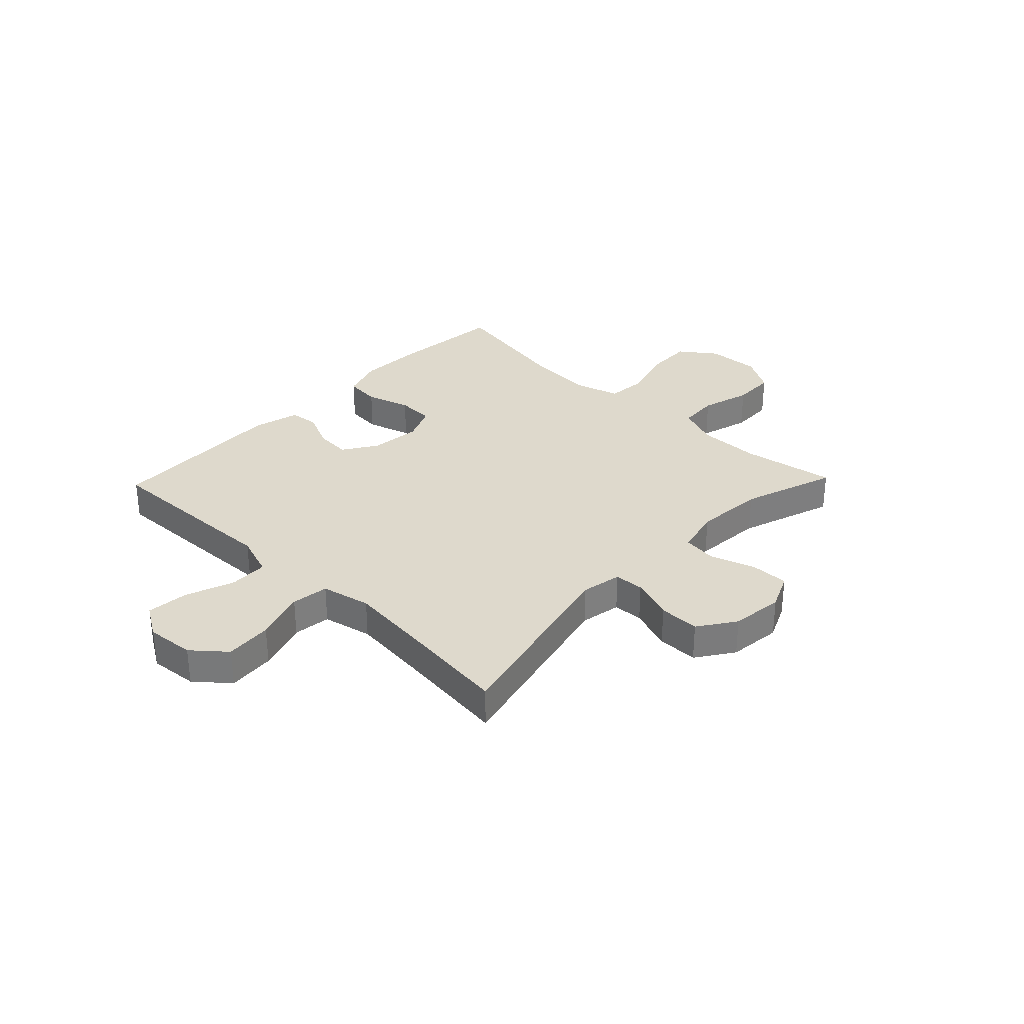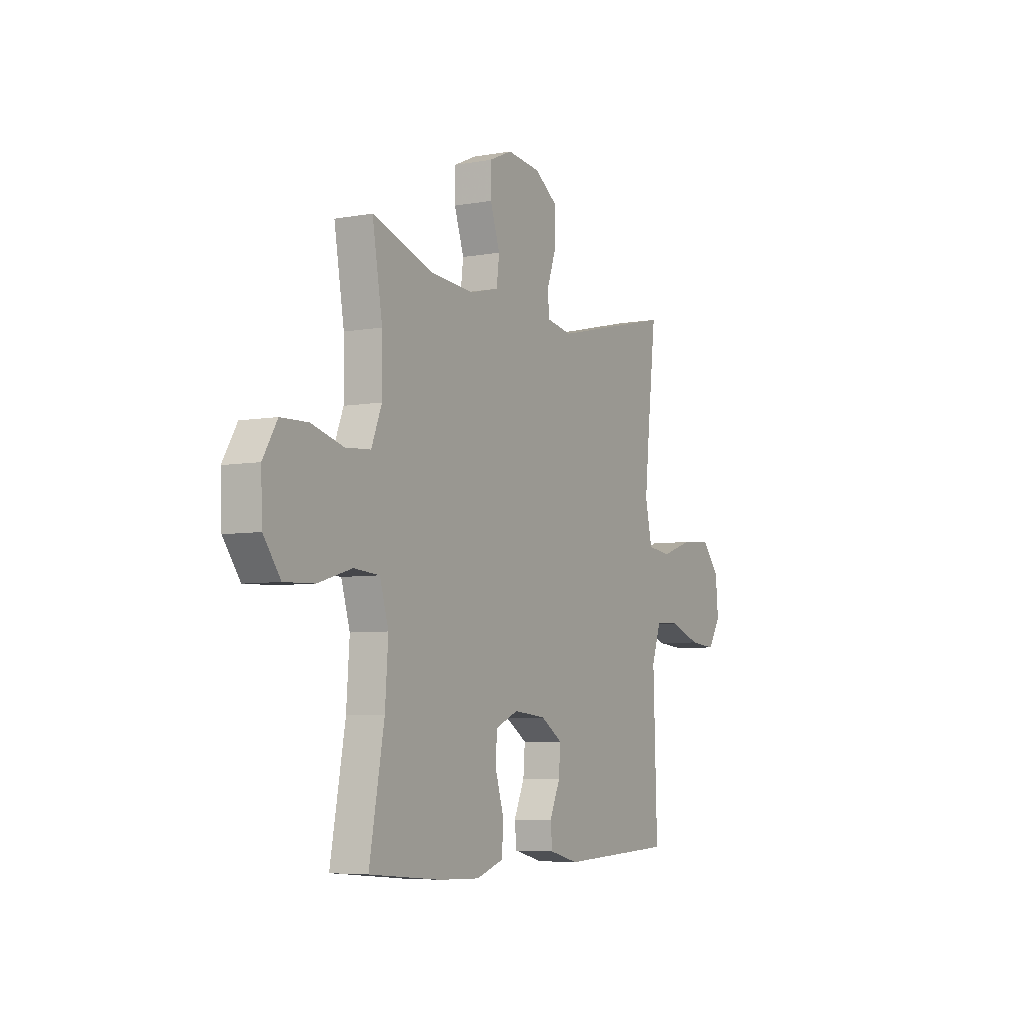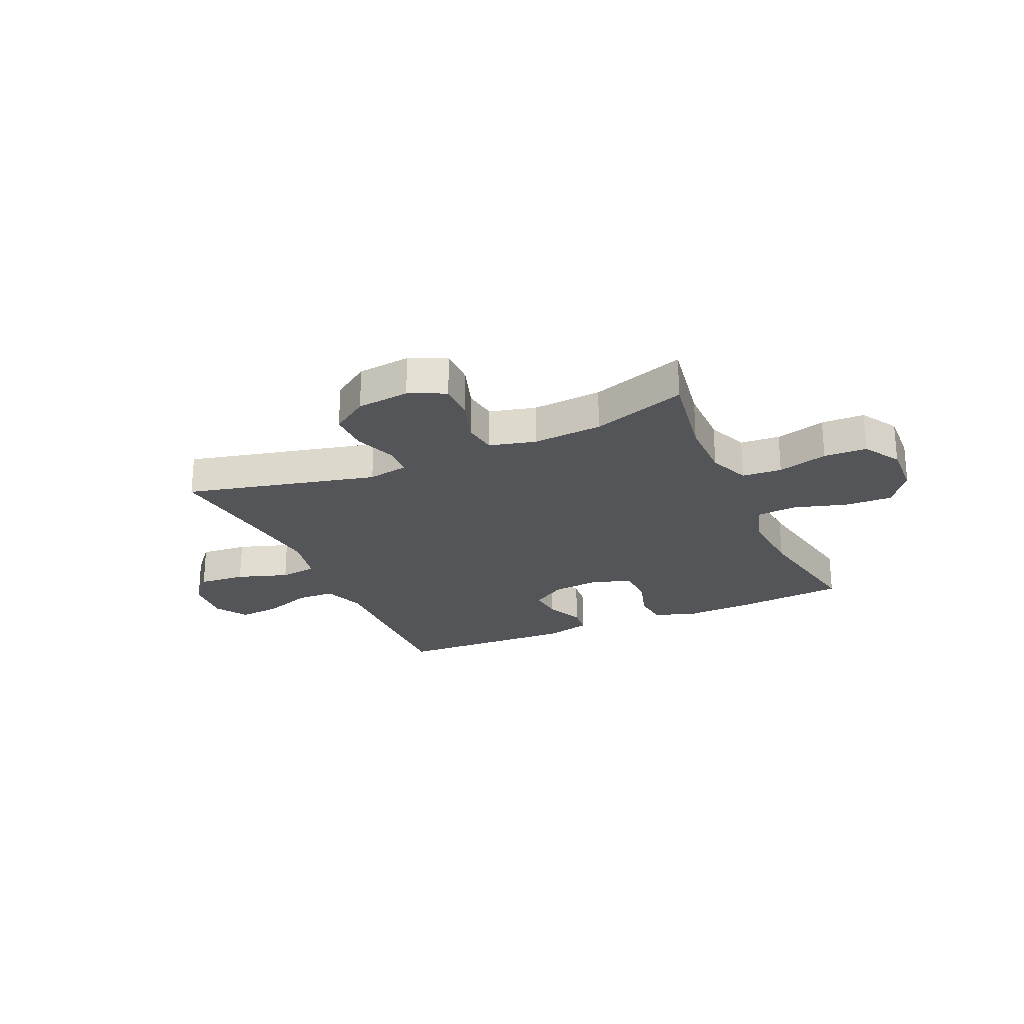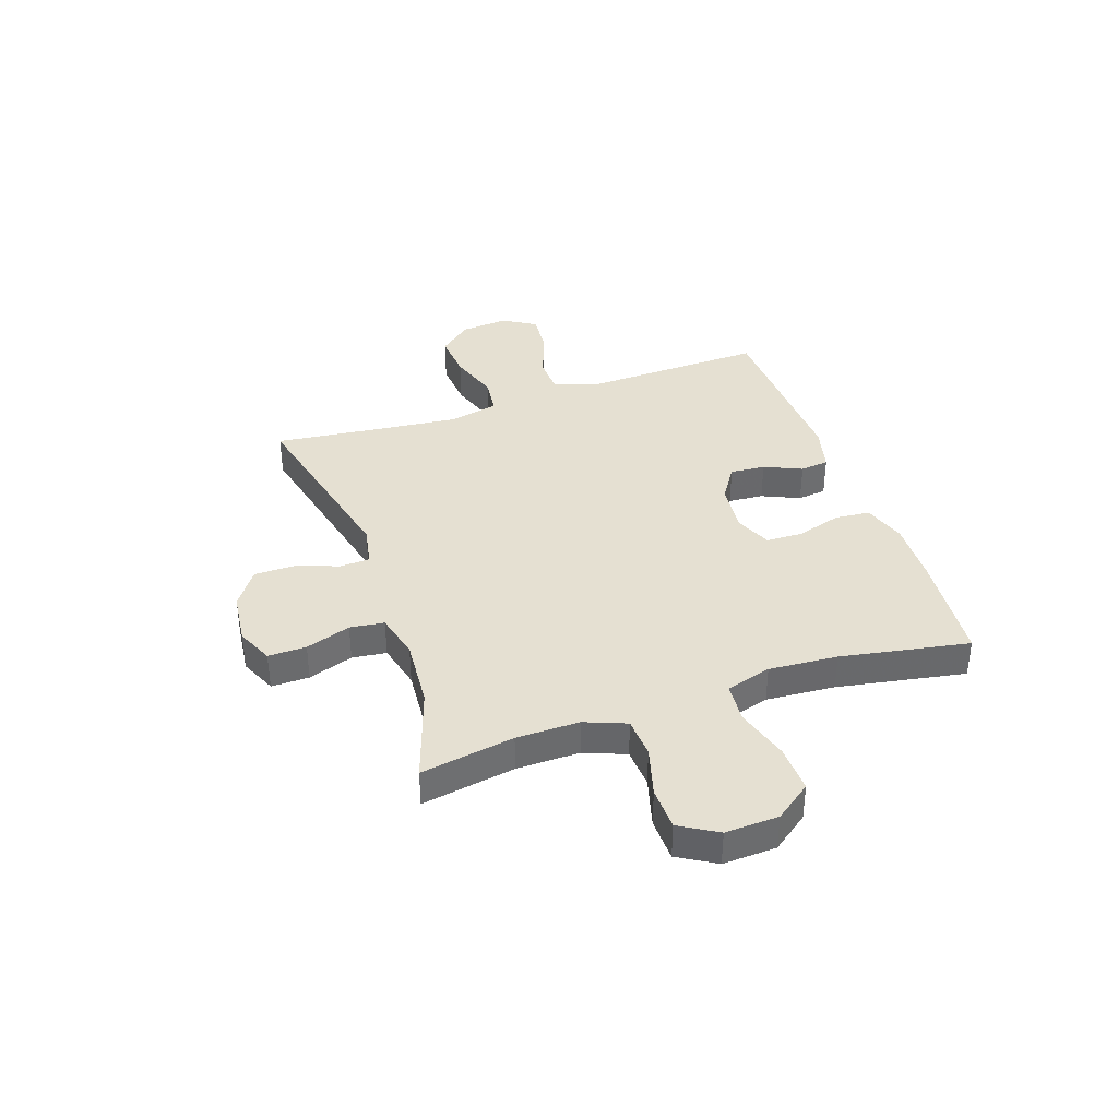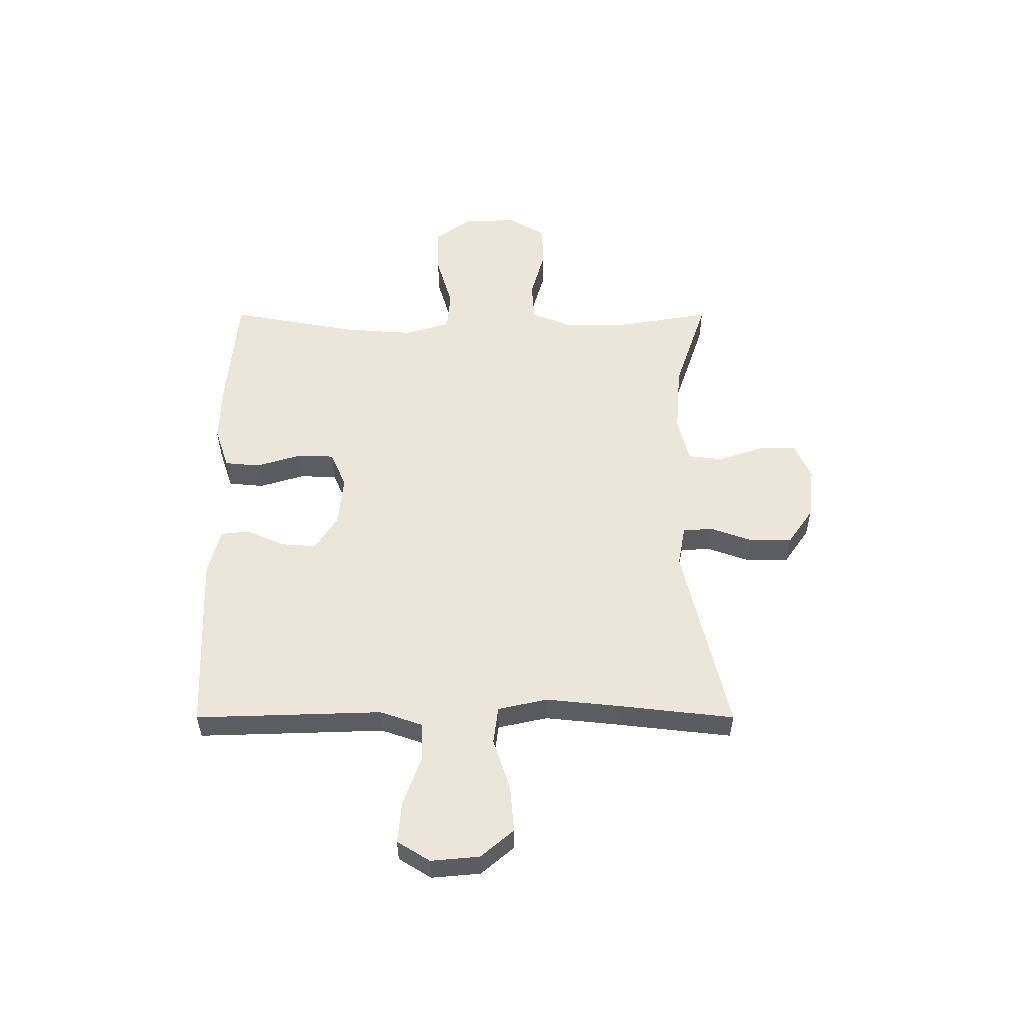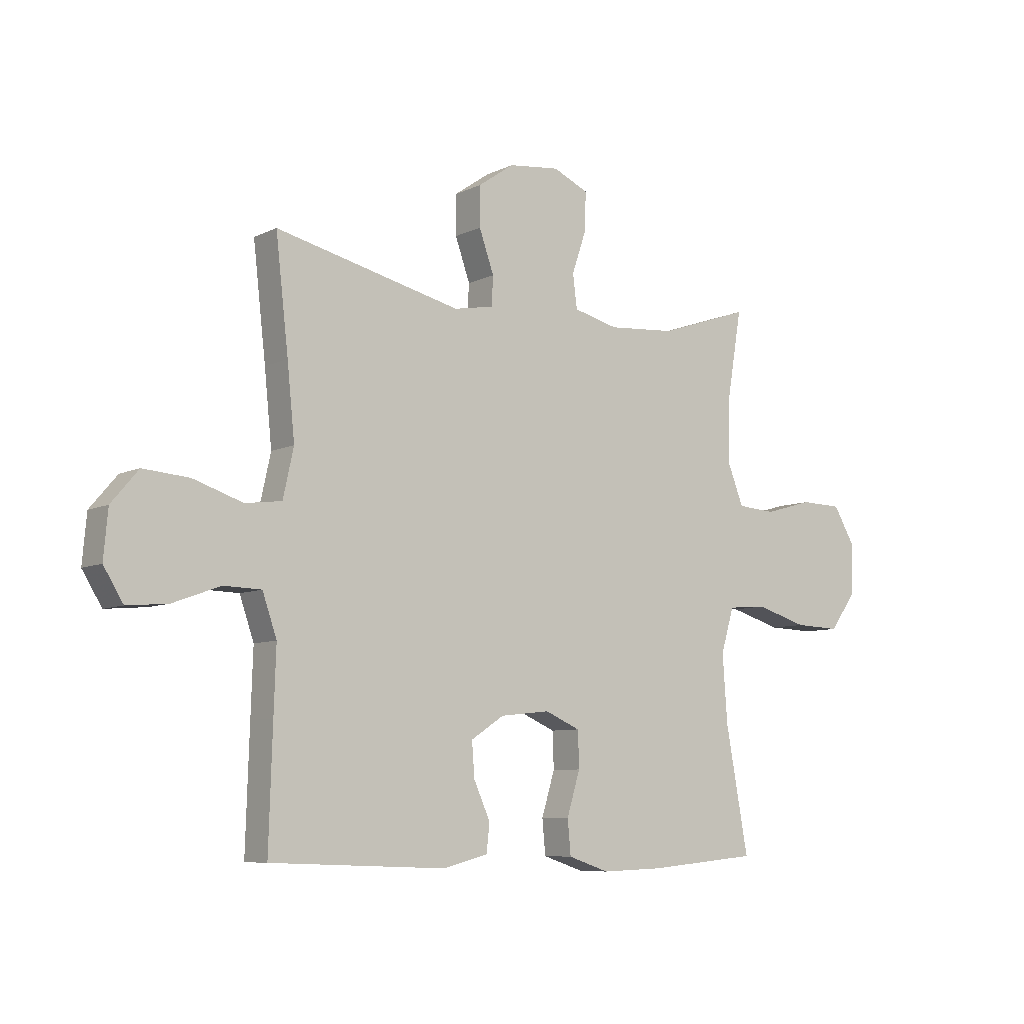
<metadata>
{"format":"obj","ext":"obj","renderer":"f3d","projection":"perspective","resolution":1024,"background":"white","views":[{"elev":31.9,"azim":-46.2,"up":"+Y"},{"elev":-5.8,"azim":119.0,"up":"+Z"},{"elev":-24.0,"azim":24.0,"up":"+Y"},{"elev":37.8,"azim":71.0,"up":"+Y"},{"elev":54.2,"azim":-90.0,"up":"+Y"},{"elev":-7.7,"azim":-37.1,"up":"+Z"}]}
</metadata>
<code>
v -0.5 0.07 0.5
v -0.148 0.07 0.417
v -0.073 0.07 0.431
v -0.07 0.07 0.486
v -0.098 0.07 0.565
v -0.098 0.07 0.64
v -0.03 0.07 0.687
v 0.067 0.07 0.698
v 0.134 0.07 0.668
v 0.133 0.07 0.598
v 0.105 0.07 0.515
v 0.113 0.07 0.452
v 0.198 0.07 0.431
v 0.326 0.07 0.441
v 0.5 0.07 0.5
v 0.471 0.07 0.328
v 0.47 0.07 0.212
v 0.5 0.07 0.136
v 0.573 0.07 0.131
v 0.665 0.07 0.157
v 0.744 0.07 0.155
v 0.785 0.07 0.086
v 0.781 0.07 -0.012
v 0.732 0.07 -0.079
v 0.645 0.07 -0.076
v 0.547 0.07 -0.047
v 0.473 0.07 -0.053
v 0.448 0.07 -0.137
v 0.457 0.07 -0.264
v 0.5 0.07 -0.5
v 0.291 0.07 -0.519
v 0.173 0.07 -0.523
v 0.095 0.07 -0.497
v 0.089 0.07 -0.432
v 0.114 0.07 -0.35
v 0.112 0.07 -0.282
v 0.045 0.07 -0.253
v -0.049 0.07 -0.263
v -0.112 0.07 -0.304
v -0.107 0.07 -0.369
v -0.076 0.07 -0.438
v -0.082 0.07 -0.491
v -0.167 0.07 -0.513
v -0.5 0.07 -0.5
v -0.493 0.07 -0.279
v -0.489 0.07 -0.158
v -0.516 0.07 -0.08
v -0.587 0.07 -0.078
v -0.677 0.07 -0.111
v -0.754 0.07 -0.118
v -0.791 0.07 -0.058
v -0.783 0.07 0.031
v -0.732 0.07 0.091
v -0.645 0.07 0.084
v -0.551 0.07 0.053
v -0.482 0.07 0.062
v -0.462 0.07 0.153
v -0.476 0.07 0.29
v -0.5 0 0.5
v -0.148 0 0.417
v -0.073 0 0.431
v -0.07 0 0.486
v -0.098 0 0.565
v -0.098 0 0.64
v -0.03 0 0.687
v 0.067 0 0.698
v 0.134 0 0.668
v 0.133 0 0.598
v 0.105 0 0.515
v 0.113 0 0.452
v 0.198 0 0.431
v 0.326 0 0.441
v 0.5 0 0.5
v 0.471 0 0.328
v 0.47 0 0.212
v 0.5 0 0.136
v 0.573 0 0.131
v 0.665 0 0.157
v 0.744 0 0.155
v 0.785 0 0.086
v 0.781 0 -0.012
v 0.732 0 -0.079
v 0.645 0 -0.076
v 0.547 0 -0.047
v 0.473 0 -0.053
v 0.448 0 -0.137
v 0.457 0 -0.264
v 0.5 0 -0.5
v 0.291 0 -0.519
v 0.173 0 -0.523
v 0.095 0 -0.497
v 0.089 0 -0.432
v 0.114 0 -0.35
v 0.112 0 -0.282
v 0.045 0 -0.253
v -0.049 0 -0.263
v -0.112 0 -0.304
v -0.107 0 -0.369
v -0.076 0 -0.438
v -0.082 0 -0.491
v -0.167 0 -0.513
v -0.5 0 -0.5
v -0.493 0 -0.279
v -0.489 0 -0.158
v -0.516 0 -0.08
v -0.587 0 -0.078
v -0.677 0 -0.111
v -0.754 0 -0.118
v -0.791 0 -0.058
v -0.783 0 0.031
v -0.732 0 0.091
v -0.645 0 0.084
v -0.551 0 0.053
v -0.482 0 0.062
v -0.462 0 0.153
v -0.476 0 0.29
f 52 53 54 55
f 50 51 52 55
f 48 49 50 55
f 47 48 55 56
f 46 47 56
f 43 44 45 46
f 43 46 56 57
f 40 41 42 43
f 39 40 43 57
f 32 33 34 35
f 32 35 36
f 29 30 31 32
f 28 29 32 36
f 27 28 36 37
f 23 24 25 26
f 23 26 27
f 22 23 27
f 19 20 21 22
f 18 19 22 27
f 17 18 27 37
f 14 15 16
f 13 14 16 17
f 12 13 17 37
f 8 9 10 11
f 4 5 6 7
f 3 4 7 8
f 58 1 2
f 58 2 3
f 38 39 57 58
f 38 58 3
f 11 12 37 38
f 3 8 11 38
f 113 112 111 110
f 113 110 109 108
f 113 108 107 106
f 114 113 106 105
f 114 105 104
f 104 103 102 101
f 115 114 104 101
f 101 100 99 98
f 115 101 98 97
f 93 92 91 90
f 94 93 90
f 90 89 88 87
f 94 90 87 86
f 95 94 86 85
f 84 83 82 81
f 85 84 81
f 85 81 80
f 80 79 78 77
f 85 80 77 76
f 95 85 76 75
f 74 73 72
f 75 74 72 71
f 95 75 71 70
f 69 68 67 66
f 65 64 63 62
f 66 65 62 61
f 60 59 116
f 61 60 116
f 116 115 97 96
f 61 116 96
f 96 95 70 69
f 96 69 66 61
f 1 59 60 2
f 2 60 61 3
f 3 61 62 4
f 4 62 63 5
f 5 63 64 6
f 6 64 65 7
f 7 65 66 8
f 8 66 67 9
f 9 67 68 10
f 10 68 69 11
f 11 69 70 12
f 12 70 71 13
f 13 71 72 14
f 14 72 73 15
f 15 73 74 16
f 16 74 75 17
f 17 75 76 18
f 18 76 77 19
f 19 77 78 20
f 20 78 79 21
f 21 79 80 22
f 22 80 81 23
f 23 81 82 24
f 24 82 83 25
f 25 83 84 26
f 26 84 85 27
f 27 85 86 28
f 28 86 87 29
f 29 87 88 30
f 30 88 89 31
f 31 89 90 32
f 32 90 91 33
f 33 91 92 34
f 34 92 93 35
f 35 93 94 36
f 36 94 95 37
f 37 95 96 38
f 38 96 97 39
f 39 97 98 40
f 40 98 99 41
f 41 99 100 42
f 42 100 101 43
f 43 101 102 44
f 44 102 103 45
f 45 103 104 46
f 46 104 105 47
f 47 105 106 48
f 48 106 107 49
f 49 107 108 50
f 50 108 109 51
f 51 109 110 52
f 52 110 111 53
f 53 111 112 54
f 54 112 113 55
f 55 113 114 56
f 56 114 115 57
f 57 115 116 58
f 58 116 59 1

</code>
